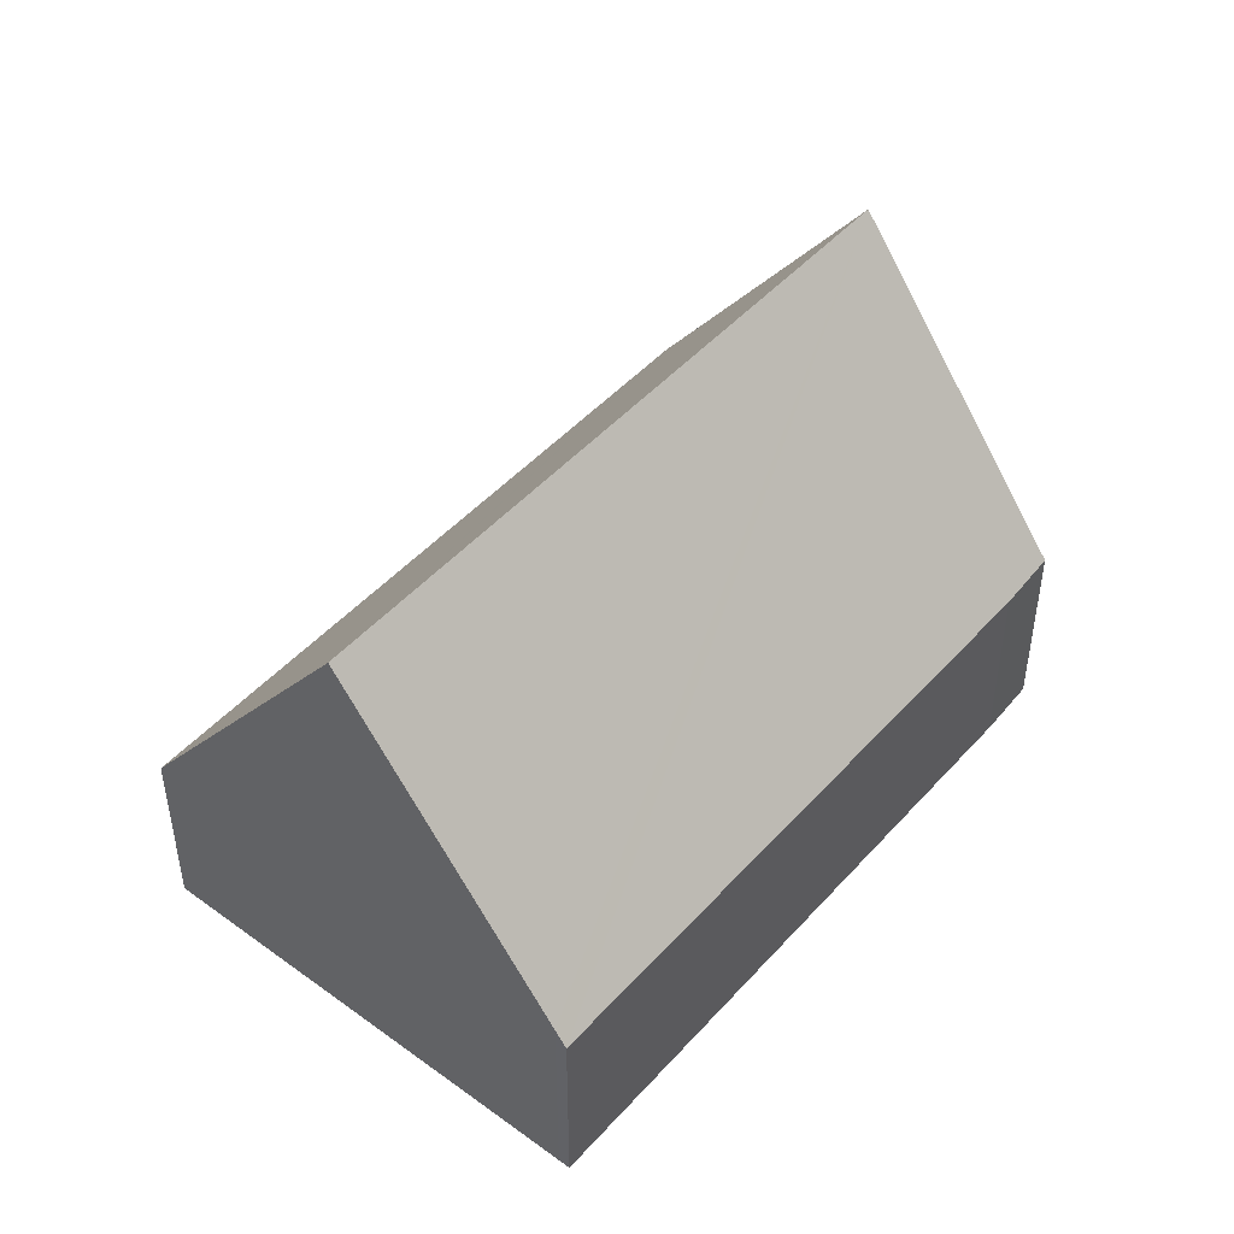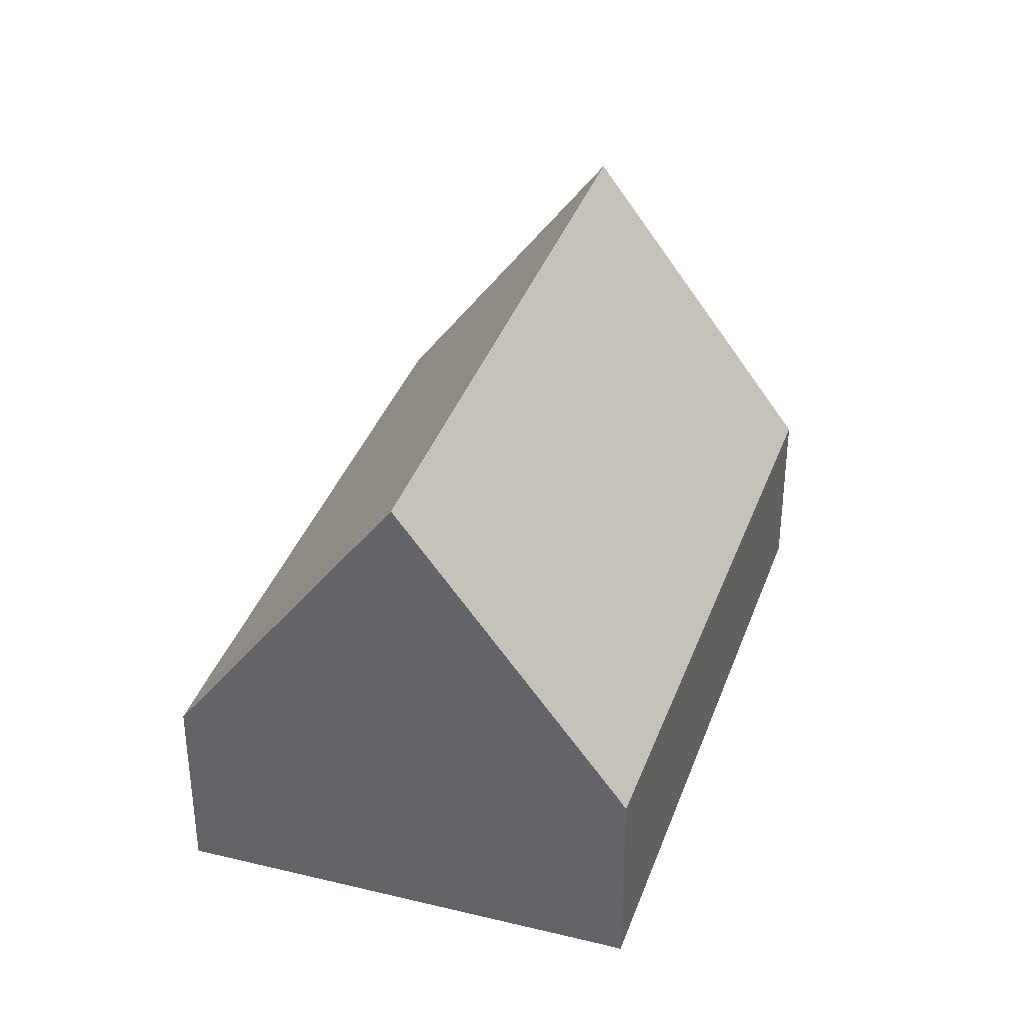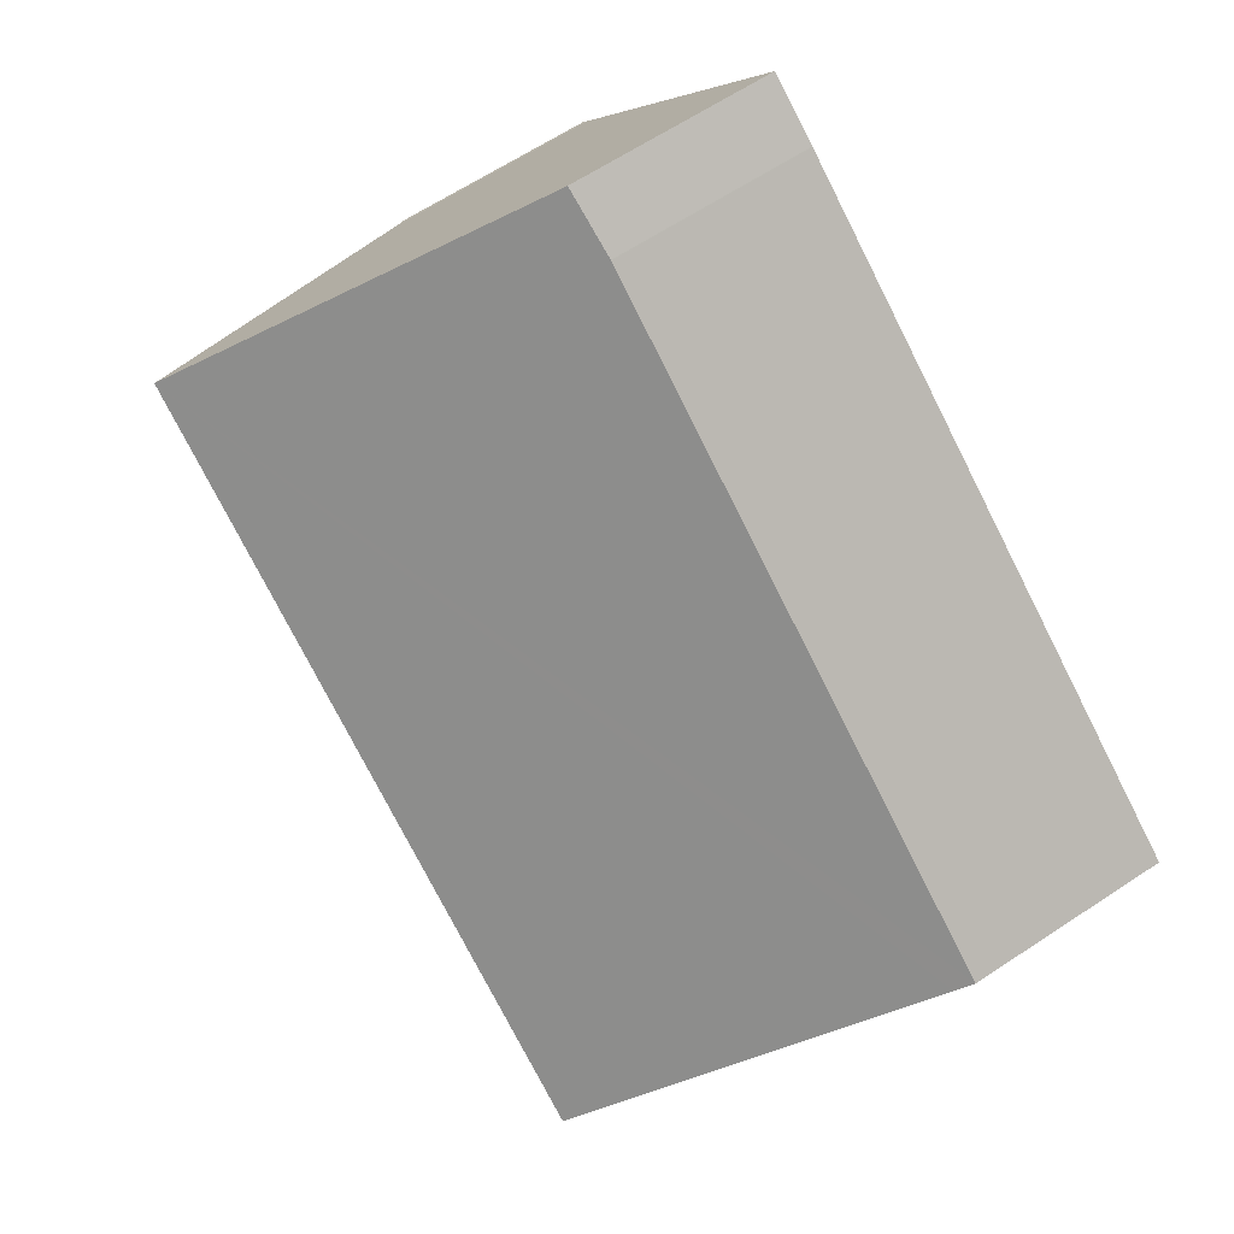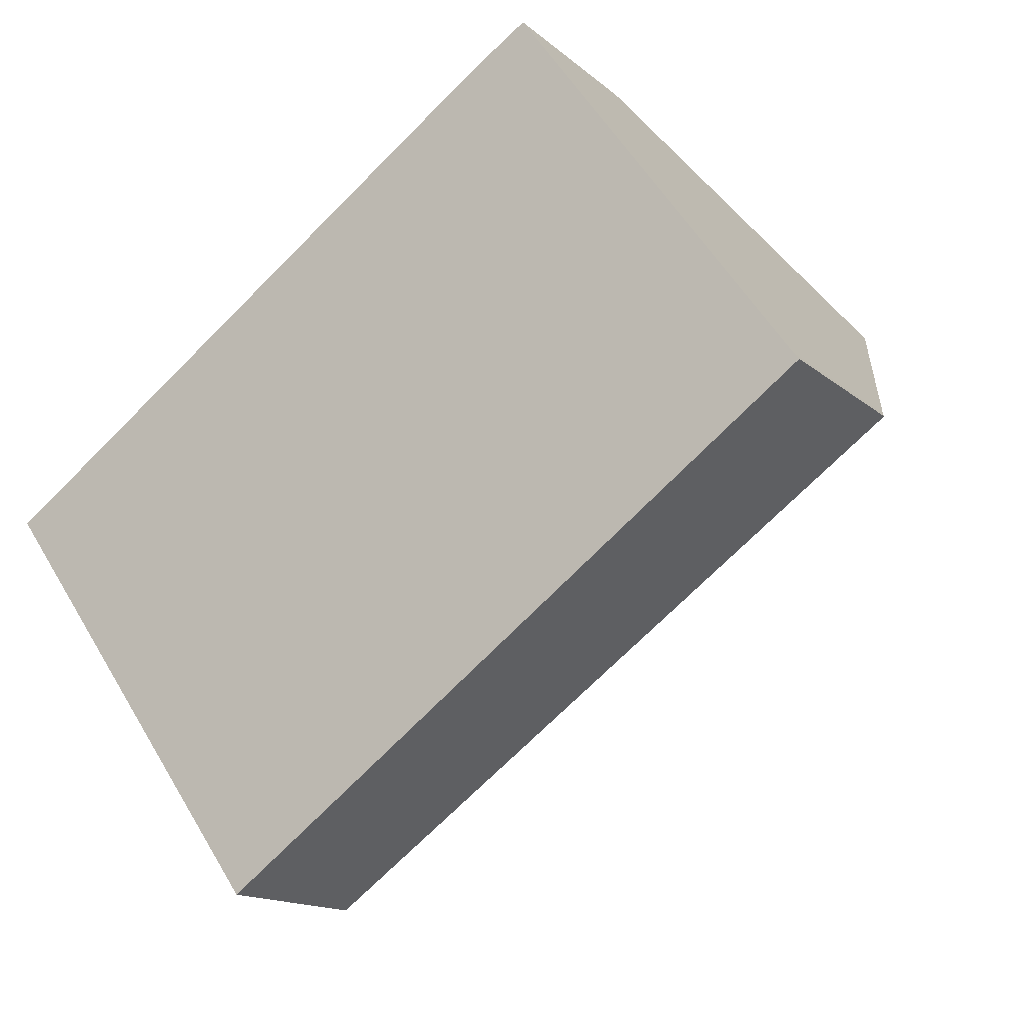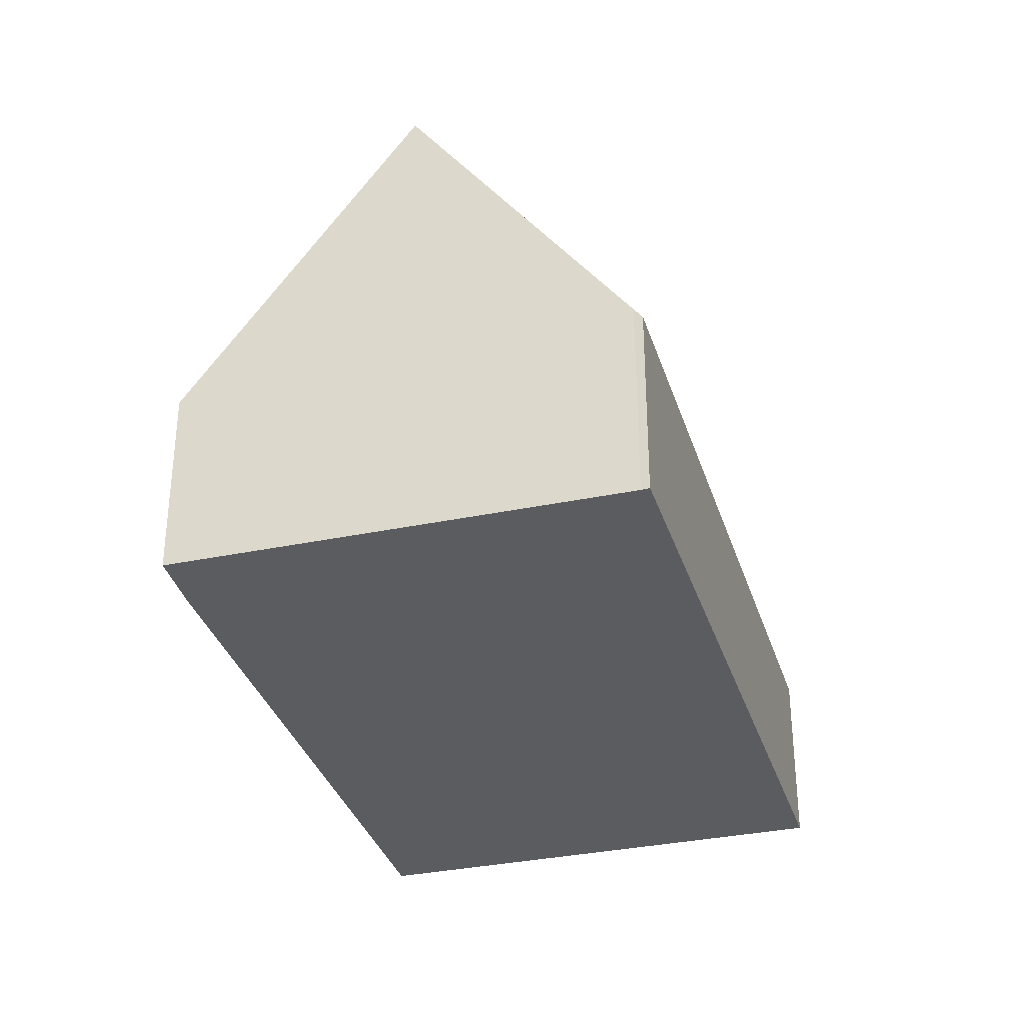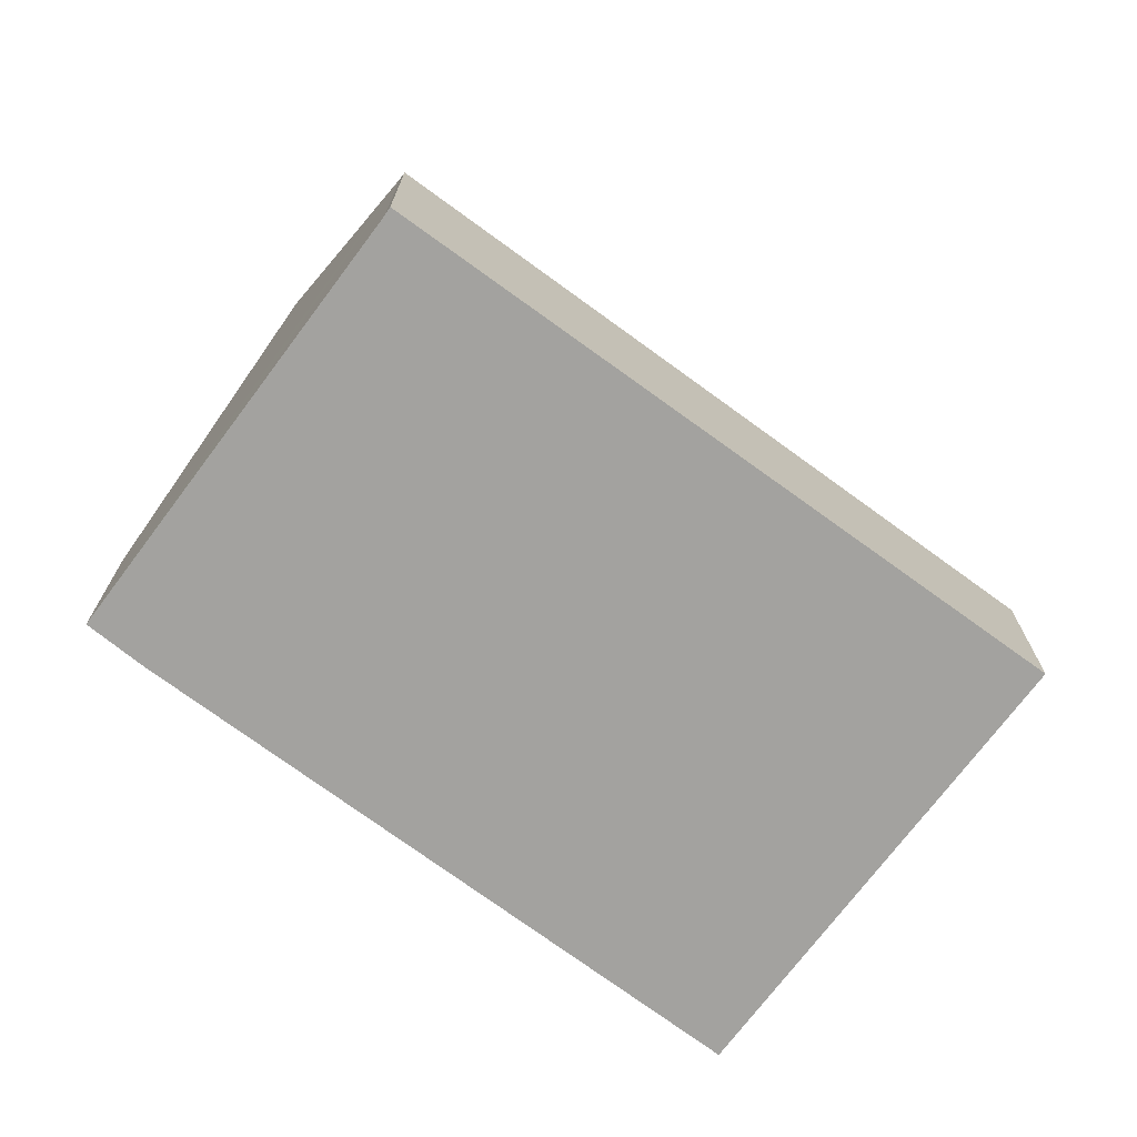
<metadata>
{"format":"obj","ext":"obj","renderer":"f3d","projection":"perspective","resolution":1024,"background":"white","views":[{"elev":47.6,"azim":-86.1,"up":"+Y"},{"elev":35.9,"azim":72.1,"up":"+Y"},{"elev":64.1,"azim":-123.7,"up":"+Z"},{"elev":-14.7,"azim":30.1,"up":"+Z"},{"elev":-33.8,"azim":70.4,"up":"+Y"},{"elev":-72.4,"azim":107.7,"up":"+Y"}]}
</metadata>
<code>
v  2.628 9.539 -3.687
v  16.37 3.716 0.667
v  5.318 3.452 -7.46
v  16.27 3.932 0.795
v  13.79 9.539 4.273
v  0.132 3.892 -0.186
v  0 3.592 2.199e-16
v  10.14 3.563 7.258
v  10.15 3.563 7.268
v  11.18 3.622 7.944
v  5.318 4.568e-16 -7.46
v  2.628 2.258e-16 -3.687
v  0.132 1.139e-17 -0.186
v  0 0 0
v  10.14 -4.444e-16 7.258
v  10.15 -4.45e-16 7.268
v  11.18 -4.864e-16 7.944
v  13.79 -2.616e-16 4.273
v  16.27 -4.868e-17 0.795
v  16.37 -4.084e-17 0.667
g defaultobject
f 1 2 3
f 2 1 4
f 4 1 5
f 6 5 1
f 5 6 7
f 5 7 8
f 5 8 9
f 5 9 10
f 11 1 3
f 1 11 12
f 1 12 6
f 6 12 13
f 6 13 7
f 7 13 14
f 14 8 7
f 8 14 15
f 8 15 9
f 9 15 16
f 9 17 10
f 17 9 16
f 10 4 5
f 4 10 17
f 4 17 18
f 4 18 19
f 19 2 4
f 2 19 20
f 20 3 2
f 3 20 11
f 16 18 17
f 18 16 19
f 19 11 20
f 11 19 16
f 11 16 15
f 11 15 14
f 11 14 13
f 11 13 12

</code>
